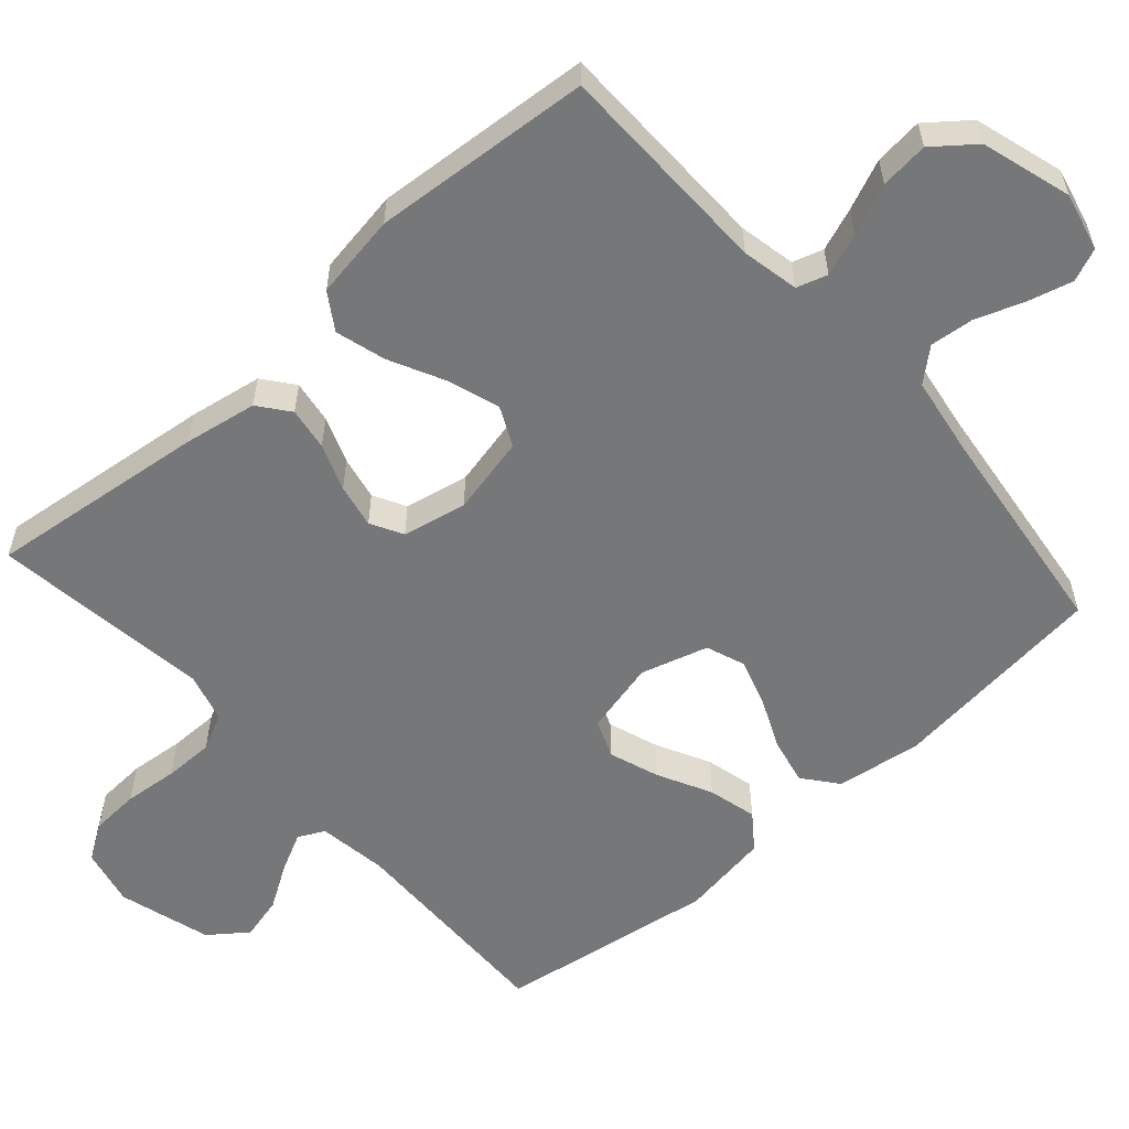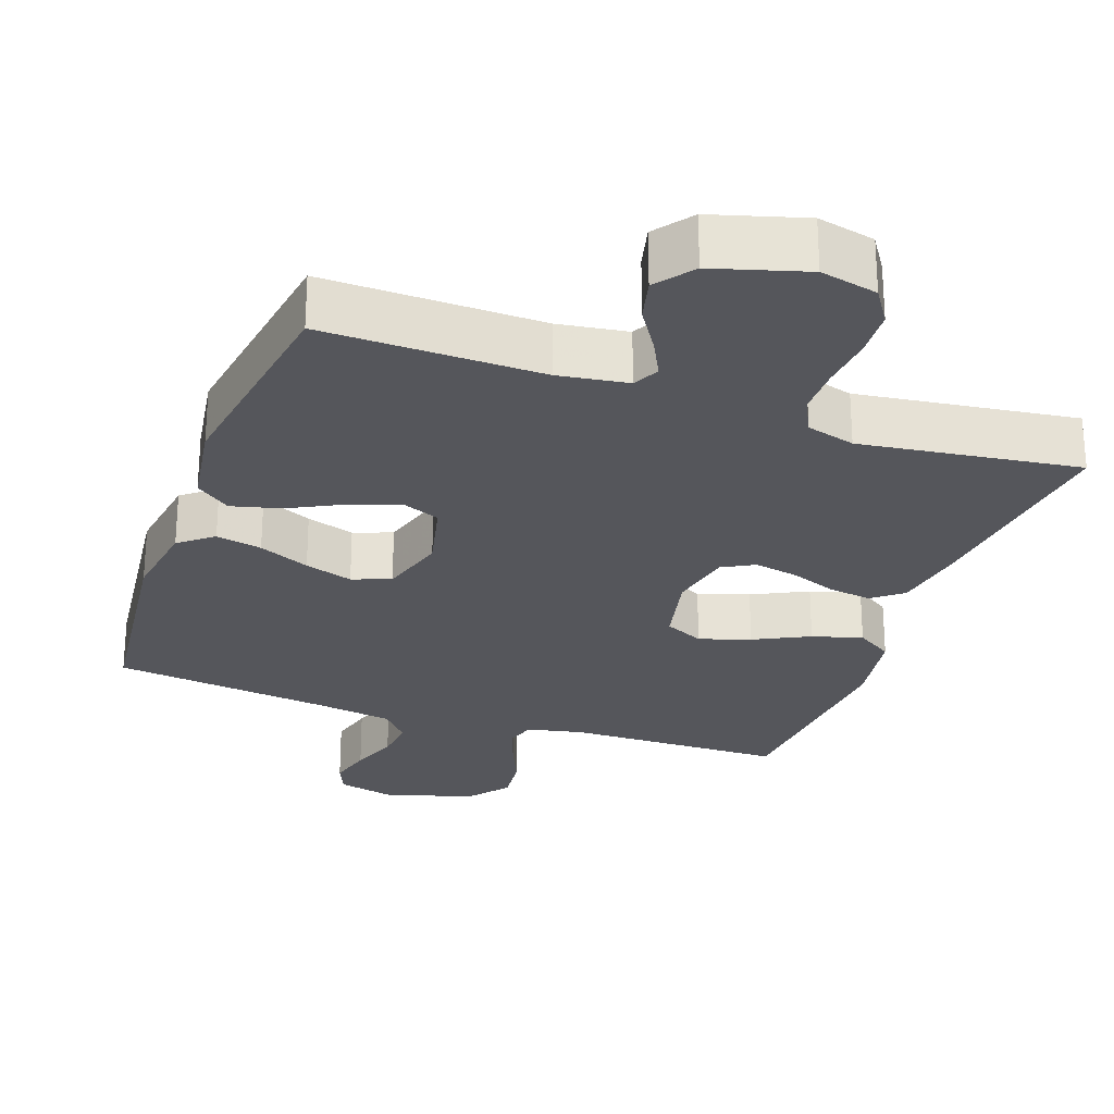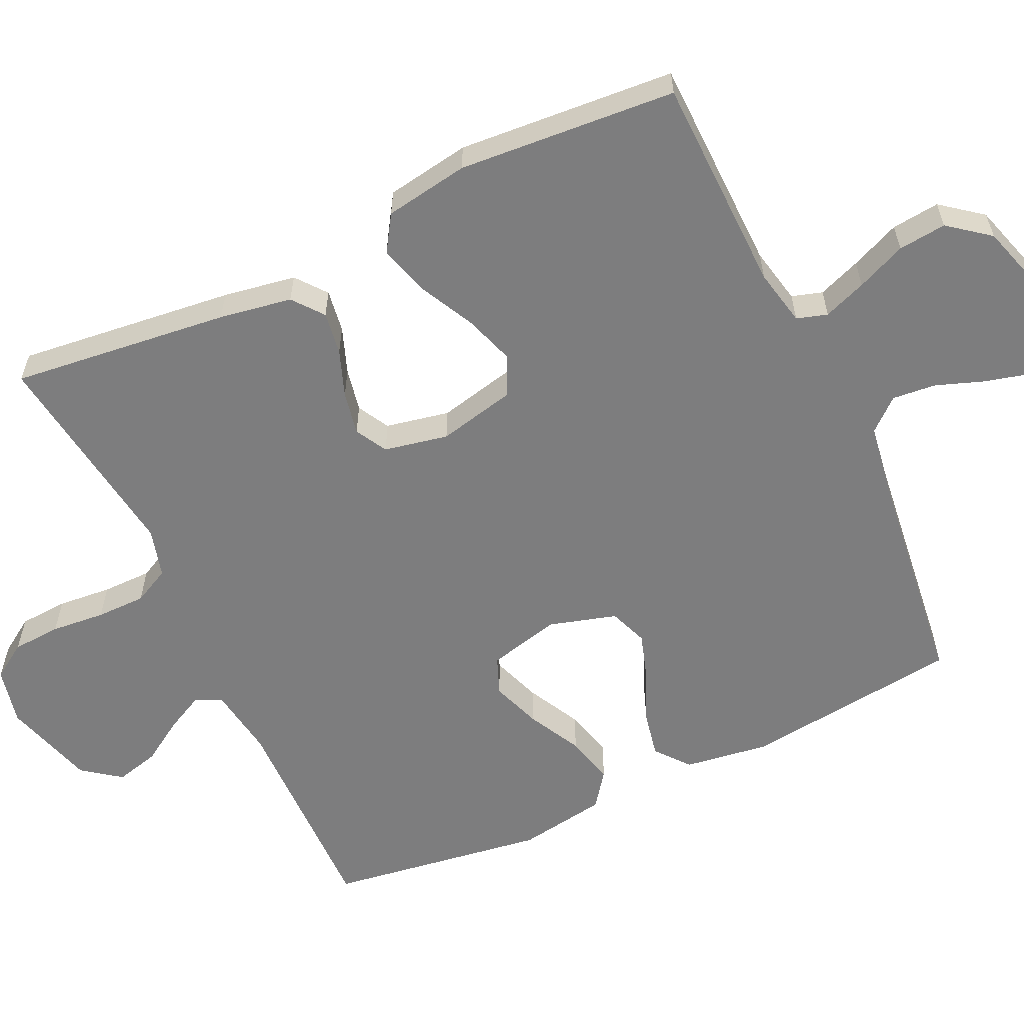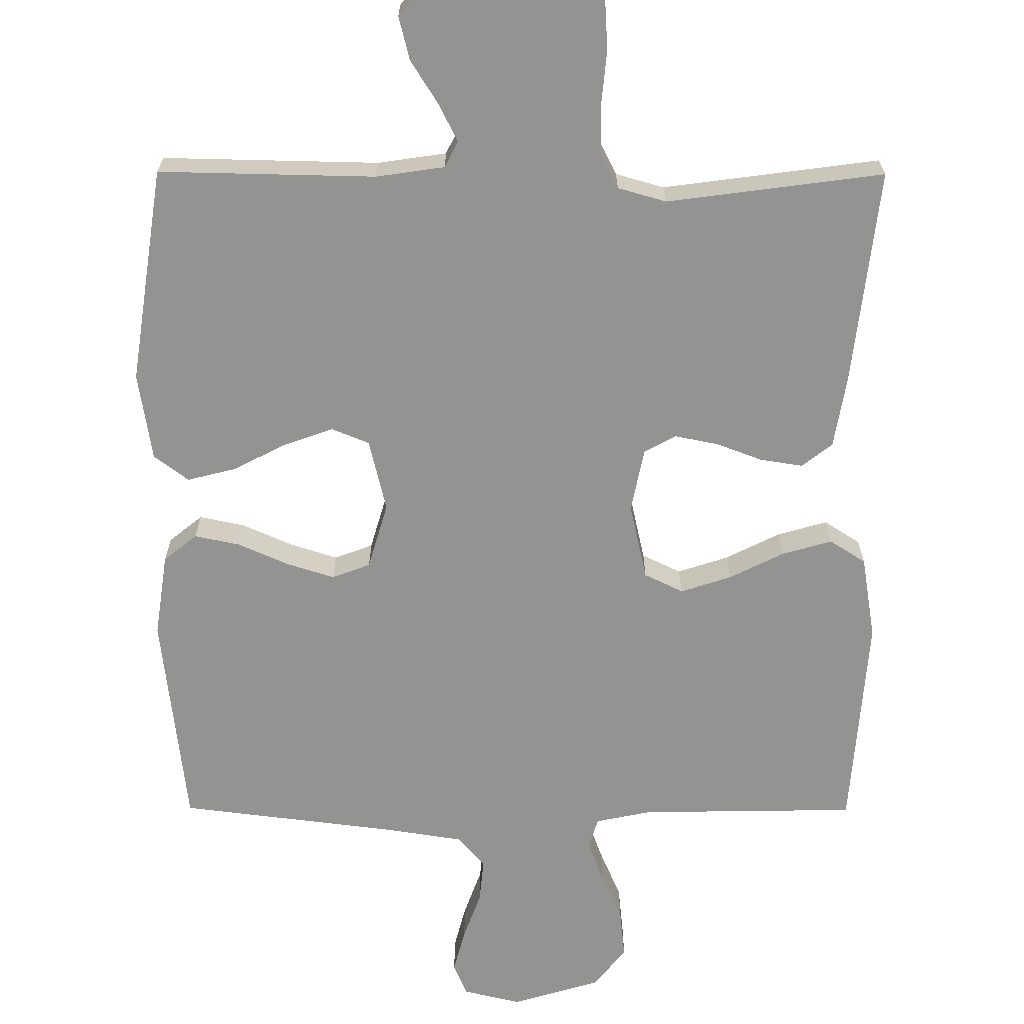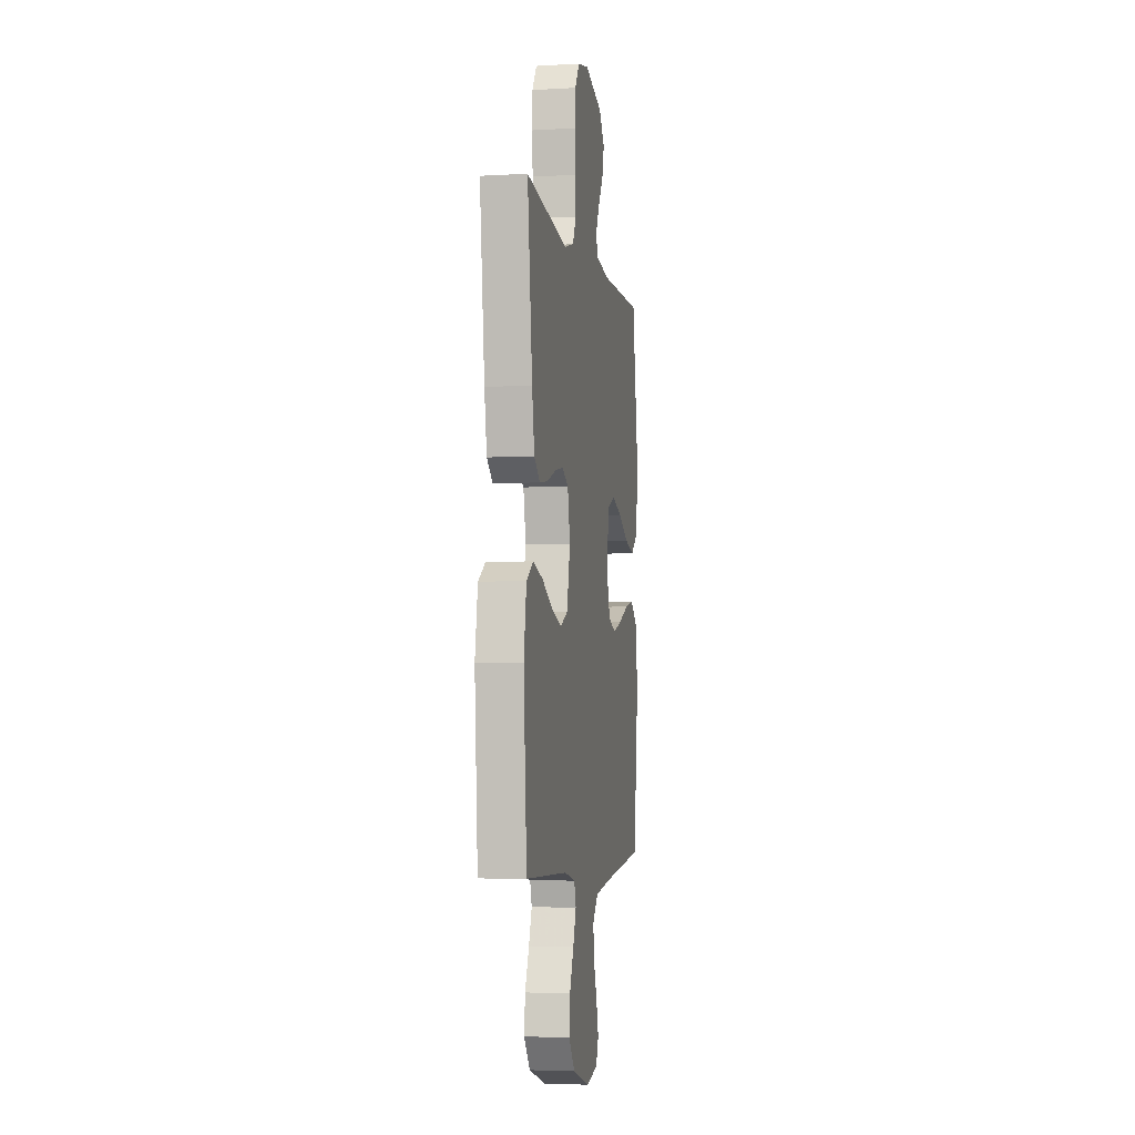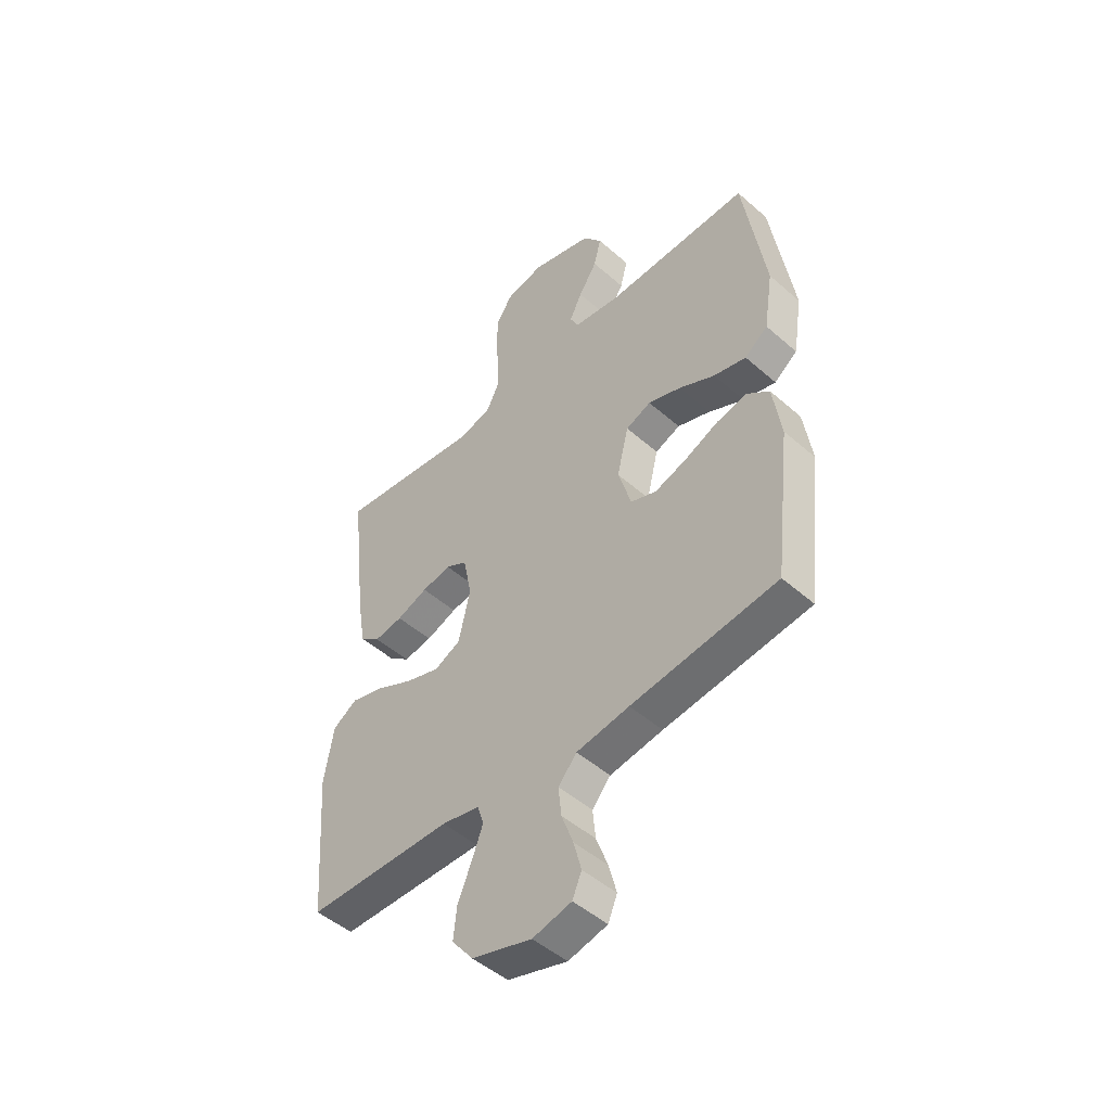
<metadata>
{"format":"obj","ext":"obj","renderer":"f3d","projection":"perspective","resolution":1024,"background":"white","views":[{"elev":-57.1,"azim":131.5,"up":"+Y"},{"elev":-26.3,"azim":-19.6,"up":"+Y"},{"elev":-59.2,"azim":115.3,"up":"+Y"},{"elev":-66.7,"azim":-0.2,"up":"+Y"},{"elev":-4.8,"azim":100.3,"up":"+Z"},{"elev":-48.9,"azim":-134.2,"up":"+Z"}]}
</metadata>
<code>
v 0.5 0.07 -0.5
v 0.2 0.07 -0.505
v 0.122 0.07 -0.521
v 0.109 0.07 -0.563
v 0.131 0.07 -0.622
v 0.16 0.07 -0.69
v 0.167 0.07 -0.756
v 0.123 0.07 -0.812
v 0 0.07 -0.849
v -0.08 0.07 -0.83
v -0.099 0.07 -0.785
v -0.083 0.07 -0.724
v -0.059 0.07 -0.658
v -0.053 0.07 -0.598
v -0.091 0.07 -0.554
v -0.2 0.07 -0.537
v -0.5 0.07 -0.5
v -0.535 0.07 -0.2
v -0.518 0.07 -0.084
v -0.472 0.07 -0.047
v -0.409 0.07 -0.06
v -0.339 0.07 -0.091
v -0.273 0.07 -0.112
v -0.22 0.07 -0.092
v -0.193 0.07 0
v -0.217 0.07 0.1
v -0.269 0.07 0.121
v -0.337 0.07 0.097
v -0.411 0.07 0.059
v -0.478 0.07 0.042
v -0.526 0.07 0.078
v -0.545 0.07 0.2
v -0.5 0.07 0.5
v -0.2 0.07 0.494
v -0.105 0.07 0.508
v -0.087 0.07 0.544
v -0.113 0.07 0.596
v -0.151 0.07 0.656
v -0.166 0.07 0.716
v -0.127 0.07 0.768
v 0 0.07 0.805
v 0.079 0.07 0.787
v 0.111 0.07 0.738
v 0.115 0.07 0.671
v 0.108 0.07 0.597
v 0.108 0.07 0.529
v 0.133 0.07 0.479
v 0.2 0.07 0.46
v 0.5 0.07 0.5
v 0.465 0.07 0.2
v 0.448 0.07 0.1
v 0.406 0.07 0.067
v 0.347 0.07 0.076
v 0.283 0.07 0.1
v 0.223 0.07 0.112
v 0.179 0.07 0.088
v 0.161 0.07 0
v 0.185 0.07 -0.107
v 0.239 0.07 -0.133
v 0.309 0.07 -0.11
v 0.385 0.07 -0.072
v 0.454 0.07 -0.052
v 0.504 0.07 -0.084
v 0.523 0.07 -0.2
v 0.5 0 -0.5
v 0.2 0 -0.505
v 0.122 0 -0.521
v 0.109 0 -0.563
v 0.131 0 -0.622
v 0.16 0 -0.69
v 0.167 0 -0.756
v 0.123 0 -0.812
v 0 0 -0.849
v -0.08 0 -0.83
v -0.099 0 -0.785
v -0.083 0 -0.724
v -0.059 0 -0.658
v -0.053 0 -0.598
v -0.091 0 -0.554
v -0.2 0 -0.537
v -0.5 0 -0.5
v -0.535 0 -0.2
v -0.518 0 -0.084
v -0.472 0 -0.047
v -0.409 0 -0.06
v -0.339 0 -0.091
v -0.273 0 -0.112
v -0.22 0 -0.092
v -0.193 0 0
v -0.217 0 0.1
v -0.269 0 0.121
v -0.337 0 0.097
v -0.411 0 0.059
v -0.478 0 0.042
v -0.526 0 0.078
v -0.545 0 0.2
v -0.5 0 0.5
v -0.2 0 0.494
v -0.105 0 0.508
v -0.087 0 0.544
v -0.113 0 0.596
v -0.151 0 0.656
v -0.166 0 0.716
v -0.127 0 0.768
v 0 0 0.805
v 0.079 0 0.787
v 0.111 0 0.738
v 0.115 0 0.671
v 0.108 0 0.597
v 0.108 0 0.529
v 0.133 0 0.479
v 0.2 0 0.46
v 0.5 0 0.5
v 0.465 0 0.2
v 0.448 0 0.1
v 0.406 0 0.067
v 0.347 0 0.076
v 0.283 0 0.1
v 0.223 0 0.112
v 0.179 0 0.088
v 0.161 0 0
v 0.185 0 -0.107
v 0.239 0 -0.133
v 0.309 0 -0.11
v 0.385 0 -0.072
v 0.454 0 -0.052
v 0.504 0 -0.084
v 0.523 0 -0.2
f 63 64 1 2
f 60 61 62 63
f 59 60 63 2
f 58 59 2 3
f 57 58 3 4
f 51 52 53 54
f 51 54 55
f 48 49 50 51
f 47 48 51 55
f 46 47 55 56
f 42 43 44 45
f 42 45 46
f 41 42 46
f 37 38 39 40
f 36 37 40 41
f 31 32 33 34
f 31 34 35
f 28 29 30 31
f 27 28 31 35
f 26 27 35 36
f 19 20 21 22
f 19 22 23
f 16 17 18 19
f 15 16 19 23
f 14 15 23 24
f 10 11 12 13
f 8 9 10 13
f 8 13 14
f 5 6 7 8
f 4 5 8 14
f 57 4 14 24
f 25 26 36 41
f 25 41 46 56
f 24 25 56 57
f 66 65 128 127
f 127 126 125 124
f 66 127 124 123
f 67 66 123 122
f 68 67 122 121
f 118 117 116 115
f 119 118 115
f 115 114 113 112
f 119 115 112 111
f 120 119 111 110
f 109 108 107 106
f 110 109 106
f 110 106 105
f 104 103 102 101
f 105 104 101 100
f 98 97 96 95
f 99 98 95
f 95 94 93 92
f 99 95 92 91
f 100 99 91 90
f 86 85 84 83
f 87 86 83
f 83 82 81 80
f 87 83 80 79
f 88 87 79 78
f 77 76 75 74
f 77 74 73 72
f 78 77 72
f 72 71 70 69
f 78 72 69 68
f 88 78 68 121
f 105 100 90 89
f 120 110 105 89
f 121 120 89 88
f 1 65 66 2
f 2 66 67 3
f 3 67 68 4
f 4 68 69 5
f 5 69 70 6
f 6 70 71 7
f 7 71 72 8
f 8 72 73 9
f 9 73 74 10
f 10 74 75 11
f 11 75 76 12
f 12 76 77 13
f 13 77 78 14
f 14 78 79 15
f 15 79 80 16
f 16 80 81 17
f 17 81 82 18
f 18 82 83 19
f 19 83 84 20
f 20 84 85 21
f 21 85 86 22
f 22 86 87 23
f 23 87 88 24
f 24 88 89 25
f 25 89 90 26
f 26 90 91 27
f 27 91 92 28
f 28 92 93 29
f 29 93 94 30
f 30 94 95 31
f 31 95 96 32
f 32 96 97 33
f 33 97 98 34
f 34 98 99 35
f 35 99 100 36
f 36 100 101 37
f 37 101 102 38
f 38 102 103 39
f 39 103 104 40
f 40 104 105 41
f 41 105 106 42
f 42 106 107 43
f 43 107 108 44
f 44 108 109 45
f 45 109 110 46
f 46 110 111 47
f 47 111 112 48
f 48 112 113 49
f 49 113 114 50
f 50 114 115 51
f 51 115 116 52
f 52 116 117 53
f 53 117 118 54
f 54 118 119 55
f 55 119 120 56
f 56 120 121 57
f 57 121 122 58
f 58 122 123 59
f 59 123 124 60
f 60 124 125 61
f 61 125 126 62
f 62 126 127 63
f 63 127 128 64
f 64 128 65 1

</code>
